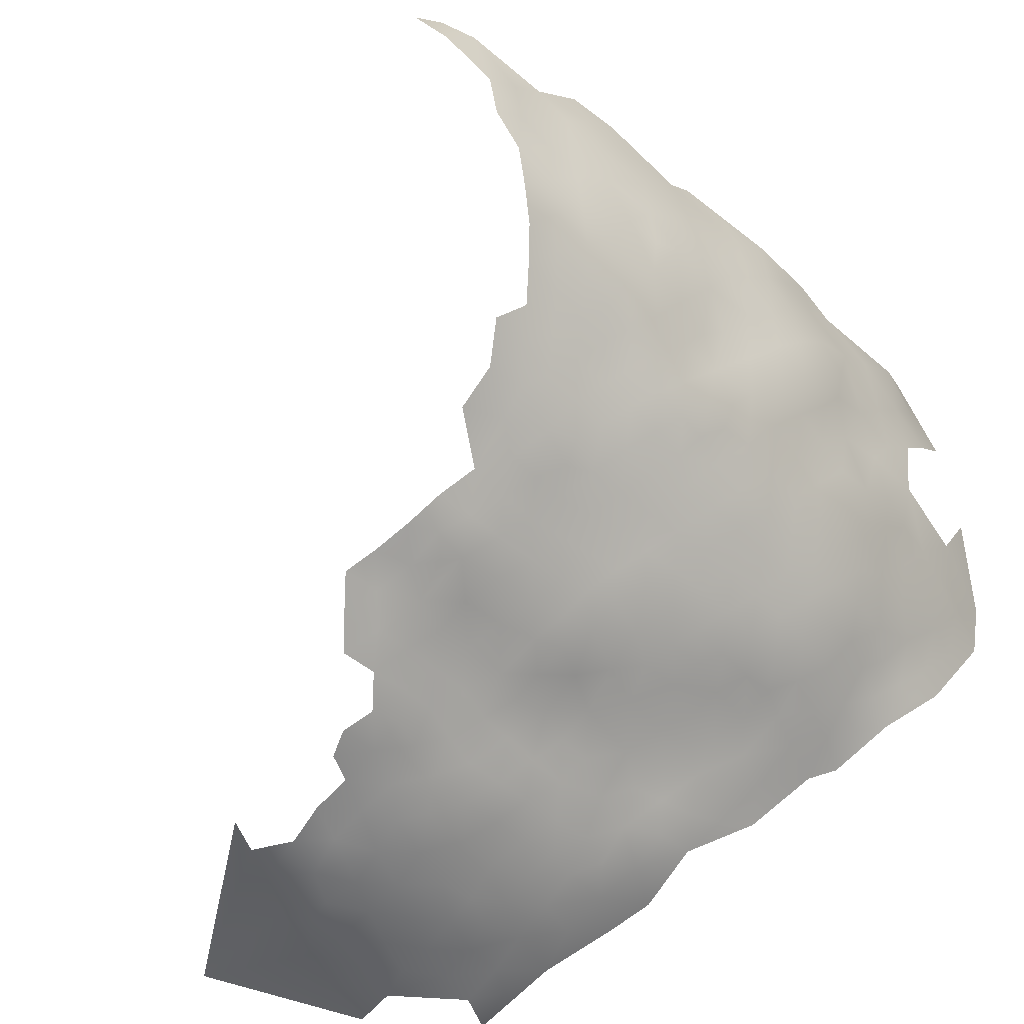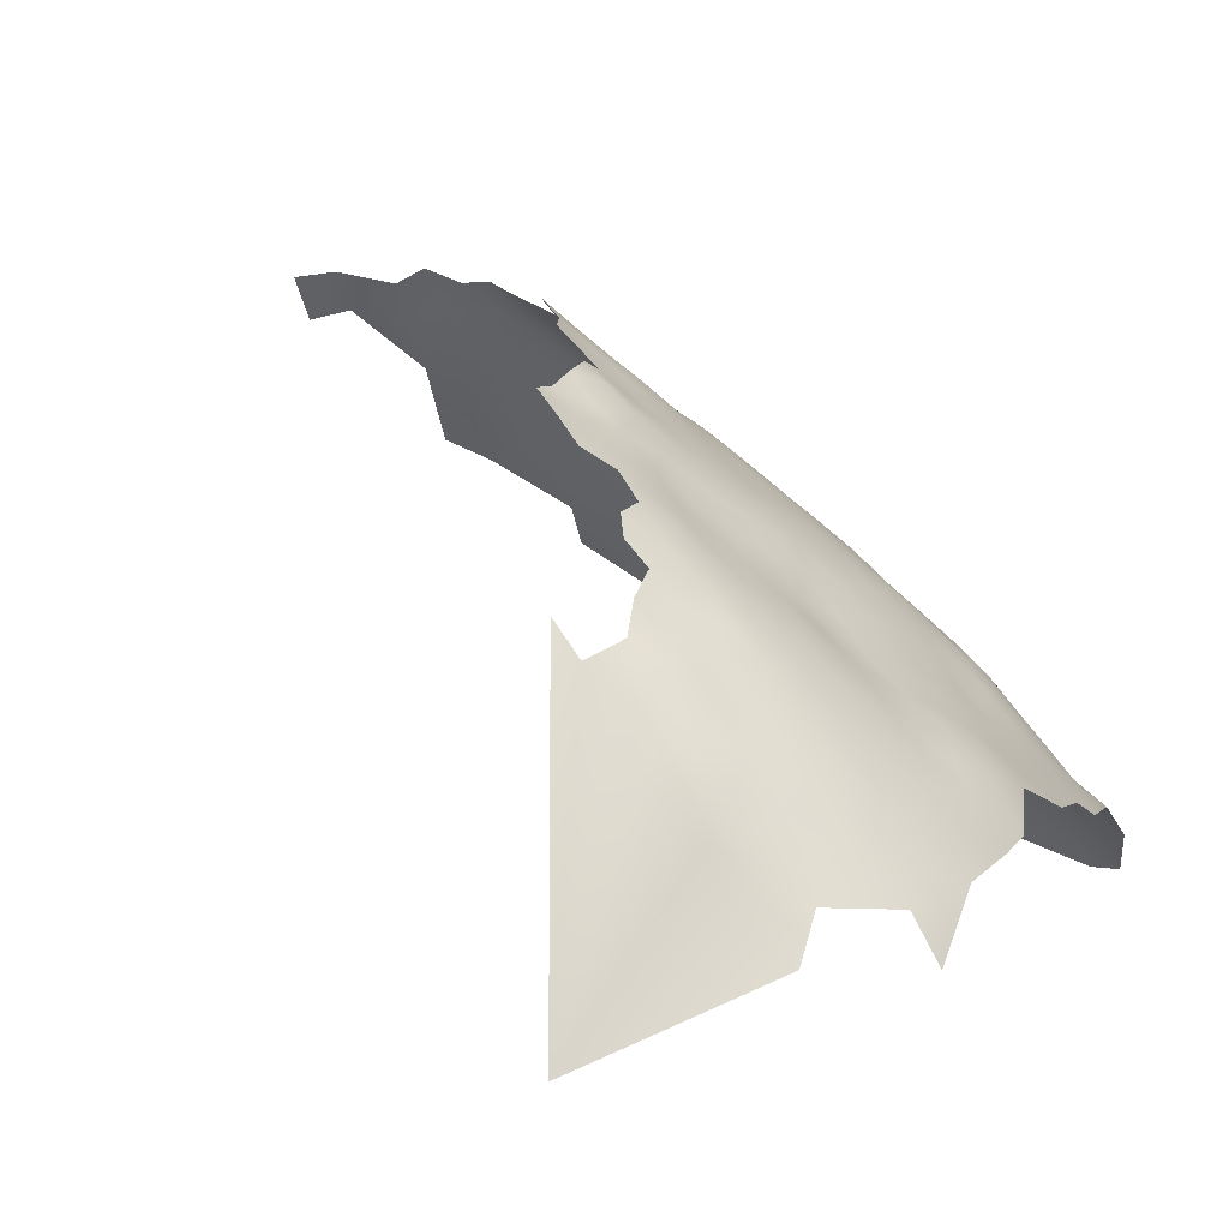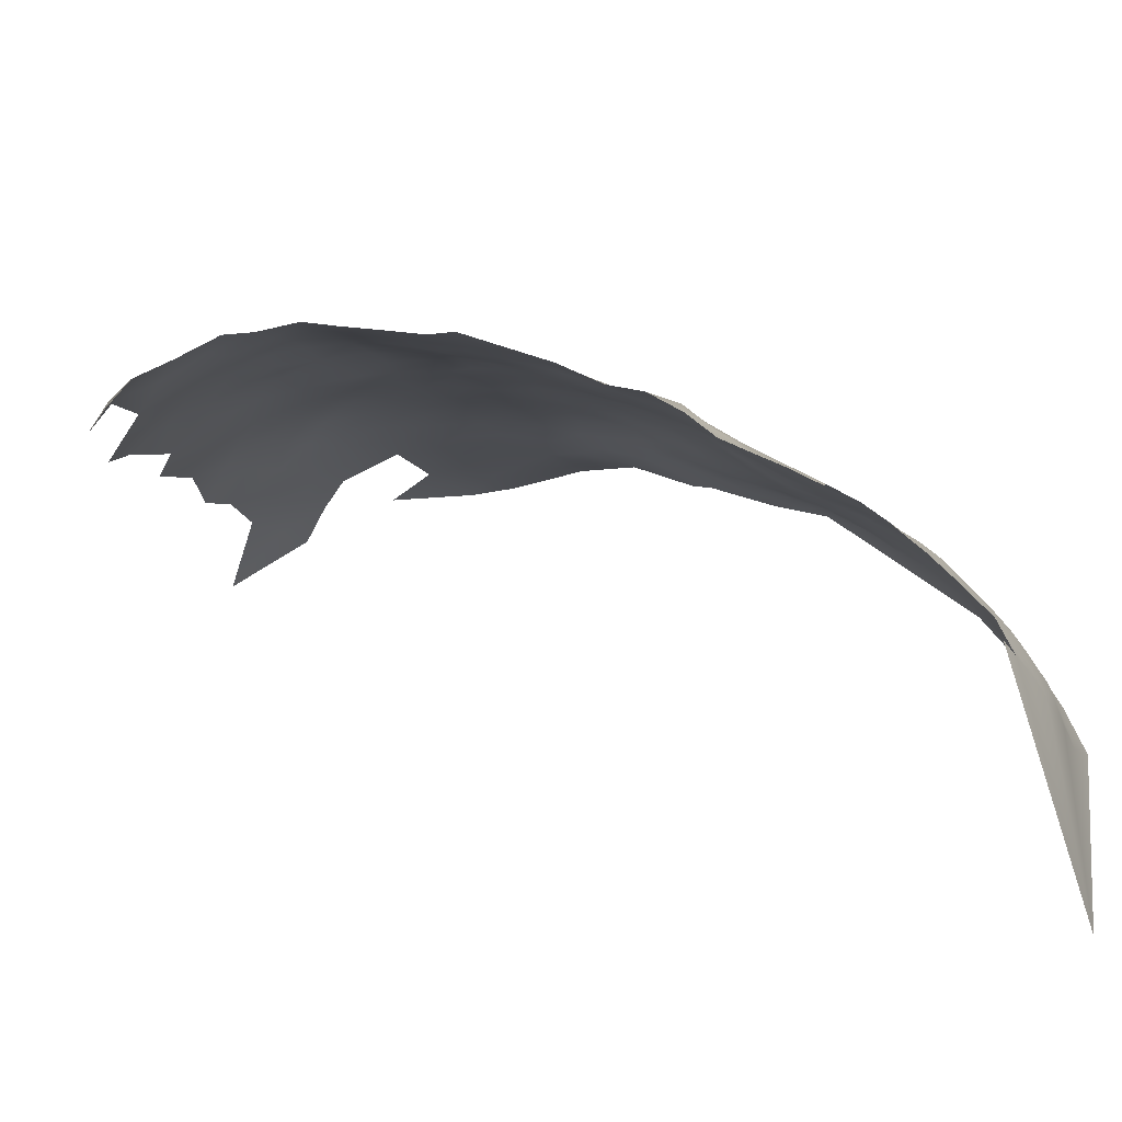
<metadata>
{"format":"obj","ext":"obj","renderer":"f3d","projection":"perspective","resolution":1024,"background":"white","views":[{"elev":70.4,"azim":-125.5,"up":"+Z"},{"elev":5.8,"azim":-158.1,"up":"+Z"},{"elev":35.0,"azim":130.8,"up":"+Z"}]}
</metadata>
<code>
v -44.22 647.4 561.1
v -44.25 650.8 561.7
v -44.12 654.8 562.3
v -46.74 652.8 559.6
v -46.78 656.3 559.4
v -44.92 659.7 561
v -47.45 659.6 558.5
v -47.29 663 558.9
v -49.61 661.6 556.5
v -49.56 665.1 556.8
v -51.87 663.9 554.7
v -52.08 660.5 554.1
v -49.62 658.1 556.2
v -54.66 660.1 551.8
v -52.59 656.8 553.7
v -44.86 664.4 560.8
v -47.27 666.6 558.8
v -49.59 654.5 556.7
v -52.01 652.5 554.7
v -49.57 650.9 556.9
v -57.05 659 549.5
v -54.41 663.6 552.2
v -53.5 666.9 553.2
v -56.19 666.7 550.6
v -57.07 663.3 549.9
v -54.87 656.8 551.4
v -42.34 666.1 562.7
v -42.36 662.7 562.6
v -44.81 667.9 560.6
v -47.03 649.1 559
v -51.83 649.2 554.9
v -49.41 647.5 556.9
v -39.88 664.1 564.6
v -39.77 660.8 564.6
v -42.29 659 563.2
v -54.34 653.8 552.3
v -53.92 650.6 553.1
v -56.97 654.8 549.2
v -58.76 651.2 547.4
v -60.06 647.3 546.9
v -57.27 647.5 549.7
v -52.01 670 554
v -54.87 670.1 551.2
v -41.82 648.7 563.4
v -41.81 652.2 564
v -41.7 655.5 564.8
v -38.92 649.7 565.6
v -39.33 653.6 566.3
v -41.91 645.1 562.9
v -42.35 642.1 562
v -39.41 642.1 564.5
v -39.74 646.3 564.9
v -58.57 644.5 548.5
v -55.98 643.9 550.9
v -53.33 644.3 553.4
v -53.97 647.5 553.1
v -53.58 641.2 552.9
v -56.04 639.6 550.5
v -53.58 637.7 552.3
v -51.09 639.3 554.4
v -51.11 642.7 555
v -51.07 635.8 553.8
v -48.59 637.3 556
v -48.61 640.7 556.5
v -51.24 645.9 555.2
v -56.09 636.3 549.9
v -53.5 634.1 551.5
v -48.8 644.2 556.9
v -58.59 638.3 548.1
v -58.64 635 547.6
v -61.22 637.2 545.3
v -61.27 634 545
v -58.58 631.5 546.5
v -55.95 632.6 549
v -55.89 628.9 547.8
v -53.28 629.8 550.5
v -53.2 626.1 548.8
v -50.71 627.5 551.4
v -50.84 631.5 552.9
v -50.52 623.9 549.5
v -47.96 628.8 554
v -47.55 624.7 552.2
v -55.82 625.2 546.2
v -58.42 627.7 545.4
v -53.08 622.6 546.9
v -58.47 641.3 548.5
v -48.51 633.5 555.3
v -46.11 635.3 557.4
v -46.19 638.7 558.1
v -46 631.7 556.6
v -43.45 629.6 557.8
v -43.47 632.8 558.8
v -43.51 636.2 559.7
v -40.83 630.7 560
v -40.82 633.7 560.9
v -40.84 627.5 558.2
v -38.05 628.9 560.7
v -38.04 631.9 561.9
v -37.96 625.6 558.6
v -35.14 626.6 561.2
v -35.3 629.8 563.1
v -43.57 626.7 556.3
v -40.82 623.8 555.5
v -40.88 637 561.7
v -38.16 634.8 562.7
v -46.36 642.4 558.6
v -46.57 645.9 559.1
v -61.07 630.4 543.9
v -61.04 626.8 542.9
v -58.4 624.1 543.7
v -63.71 626 540.2
v -61.03 623.3 541.1
v -63.38 621.9 538.2
v -60.85 619.8 539.1
v -58.47 620.7 541.6
v -58.51 617.3 539
v -55.63 618 541.9
v -55.73 621.5 544.4
v -63.76 629.4 541.4
v -63.69 632.7 542.3
v -66.27 631.7 539.3
v -66.63 628.1 537.8
v -65.6 634.9 540.5
v -68.88 631.5 536.3
v -67.82 635 538
v -70.43 635.1 535.3
v -71.59 631.5 533
v -69.9 628.2 534.2
v -56.02 650.8 550.7
v -34.43 623.2 558.7
v -37.42 622.7 556.3
v -63.68 636.1 542.6
v -58.34 668.8 548.4
v -68.11 624.6 534.5
v -70.71 624.7 531.7
v -72.28 628.2 531.4
v -74.15 631.8 530.1
v -73.48 624.9 529.7
v -72.8 620.8 528.5
v -39.73 657.4 565.6
v -59.37 665.4 547.8
v -59.56 661.8 547.7
v -61.93 663.8 545.2
v -61.95 660.4 545.4
v -59.51 658 547.2
v -35.31 632.9 564
v -37.02 645.2 566.7
v -61.05 642.9 545.7
v -60.76 639.7 546.1
v -44.13 644.2 560.8
v -58.65 614.3 536
v -54.83 614.3 539.3
v -62.12 617.6 536.1
v -73.44 634.8 531.6
v -52.78 619.1 544.7
v -52.61 616 542.2
v -49.53 616.5 544.5
v -49.63 613.2 541.1
v -49.9 620 547
v -46.75 617.2 547.1
v -46.99 620.7 549.8
v -46.62 614 544.3
v -43.67 614.6 547.1
v -43.69 617.9 549.7
v -43.57 611.5 543.9
v -40.44 612.1 545.8
v -40.48 615.4 549.1
v -43.89 621.5 552.4
v -45.42 629 555.9
v -45.64 626.3 554.4
v -31.23 624.1 561.3
v -31.71 627.7 564.2
v -43.71 640.2 560.4
v -49.61 668.4 556.7
v -40.61 619.2 552.2
v -65.93 620.7 534.8
v -65.78 624.4 537.1
v -40.99 640 562.6
v -38.4 638.2 563.9
v -35.56 636 565.1
v -35.75 639.3 566.3
v -57.27 671.6 548.7
v -54.92 673.7 549.8
v -35.65 642.3 567.3
v -33.02 640.3 568.7
v -33.15 643.9 569.5
v -32.95 636.9 567.2
v -32.9 633.6 565.9
v -30.28 637.9 569.6
v -30.25 634.6 568
v -30.42 631.4 566.8
v -27.47 632.6 569
v -27.43 635.6 570.4
v -30.27 641.1 571.1
v -24.64 633.6 571.2
v -24.68 630.6 569.7
v -21.8 632 572.3
v -21.69 628.9 569.6
v -18.4 630.3 572.2
v -18.53 626.9 568.7
v -15.25 627.8 570.6
v -14.89 630.2 573.5
v -15.21 625 567.1
v -11.79 625.9 568.8
v -11.3 628.4 572.2
v -11.6 623.1 564.7
v -27.68 629.3 567.2
v -24.68 627.7 567.6
v -27.82 626.2 564.9
v -24.54 625 565.2
v -21.56 625.9 566.7
v -36.82 616.6 551.5
v -37.04 613.4 548.2
v -37.01 610.4 544.7
v -37.06 607.5 540.2
v -33.6 608.4 542.6
v -33.24 610.8 546.4
v -33.26 613.6 549.8
v -32.88 616 552.7
v -29.55 611.7 547.9
v -29.59 614.5 551.6
v -33.73 619.1 555.4
v -29.69 617.1 555
v -29.32 608.4 543.4
v -33.18 605.5 537.4
v -29.9 620.2 558.5
v -63.77 642.8 542.9
v -63.36 645.9 543.4
v -63.23 649.9 543.7
v -65.83 647.4 541
v -65.64 644.2 541.1
v -66.01 650.8 541
v -68.14 649.2 539.4
v -68.07 645 538.9
v -70.53 647.3 537
v -70.42 650.9 537.7
v -72.85 649.3 534.8
v -72.37 645 534.6
v -70.45 643.6 536.5
v -71.6 640.1 534.6
v -68.8 640 537.6
v -63.43 639.6 543.2
v -62.02 656.8 544.5
v -64.41 662.5 542.6
v -64.43 666.2 542.1
v -66.84 663.6 540
v -67.38 666.8 538.7
v -69.54 663.5 536.9
v -68.68 660.3 538.2
v -66.52 660.5 540.7
v -66.99 657.2 540.1
v -64.48 658.8 542.6
v -69.47 657 538
v -68.16 653.6 539.4
v -65.03 654.1 542
v -34.67 647.9 568.9
v -71.54 654.6 536.4
v -71.71 658.7 535.3
v -66.21 638.1 539.6
v -55.25 677 548.1
v -52.59 676.9 550.8
v -53.35 680.1 548.3
v -57.25 677.1 546
v -52.38 673.5 552.5
v -61.59 667.3 545.2
v -51.48 666.9 555.3
v -50.43 673.3 554.5
v -74.44 655 532.2
v -18.53 624.2 565.7
v -22.3 622.9 563.6
v -18.63 621.2 562.3
v -15.43 622.6 564.3
v -61.84 653.5 544.8
v -59.51 654.7 546.7
v -33.03 630.7 564.7
v -25.83 613.2 550.3
v -25.92 615.9 554.3
v -60.31 671.1 545.6
v -58.15 674.4 546.2
v -61.04 674.3 543.1
v -63.25 670.9 542.3
v -61.09 677.6 540.8
v -61.04 680.7 538.3
v -63.76 677.9 537
v -63.69 674.8 539.7
v -58.45 680.5 542.2
v -66.3 674.9 536.1
v -68.76 674.8 533
v -68.58 671.6 535.3
v -65.94 671.9 538.7
v -56.22 680 545.5
v -51.5 683.6 547.1
v -49.22 683.5 550
v -53.84 683.7 544.1
v -56.34 684.2 540.2
v -36.99 604.7 534.9
v -41.89 606.6 537.4
v -42.52 603.9 533
v -44.08 624 554.2
v -26.31 611 546.9
v -62 614.2 533.2
v -65.03 616.8 532.8
v -43.78 609 540.2
v -26.45 618.2 557.3
v -63.76 680.8 534.3
v -58.71 682.9 539.6
v -60.17 684 534.9
v -63.02 683.9 530.4
v -65.54 669.2 540.1
v -74.25 659.2 531.6
v -72.26 663 533.7
v -73.68 666.5 530.7
v -25.94 620.6 560.1
v -26.43 623.3 562.6
v -22.66 618.7 558.6
v -28.78 622 560.5
v -6.069 629.4 573.2
v -2.498 630.4 572.7
v -70.83 621.1 530.1
v -40.49 609.1 541.8
v -22.04 612.5 548.9
v -58.85 611.9 533.7
v -61.53 611 530.8
v -55.87 608.8 533.1
v -55.97 612.1 536.4
v -64.84 613.9 530.6
v -64.74 610.8 528
v -61.72 607.5 527.2
v -66.24 641.7 540.1
v -52.18 610.9 537.3
v -51.4 608.1 534.4
v -47.77 609.4 538.1
v -47.57 606.2 533.8
v -66.87 680.1 530.9
v -66.75 683.2 527.3
v -51.69 605.2 530.4
v -51.68 602.3 525.9
v -47.41 603 529
v -51.63 599.5 520.6
v -47.38 600.4 524.3
v -43.3 600.6 527.7
v -42.82 597.5 518.7
v -74.05 642.2 532.3
v -46.1 611.4 541.8
v -37.78 620.4 554.1
v -66.19 677.8 534
v -70.24 667.1 535
v -5.925 626.3 569.9
v -21.9 614.5 552.2
v -72.95 670.8 529.6
v -71.06 670.5 532.2
v -73.41 618 526.3
v -70.86 617.5 527.7
v -70.82 614 525.2
v -68.08 614 527.8
v -71.38 610.5 522
v -68.06 607.5 521.5
v -67.82 610.8 525.4
v -67.91 618 531.1
v -68.44 621.7 532.6
v -49.44 671.5 556.2
v -15.11 619.9 560.7
v -18.76 618.1 558.2
v -15.18 617 556.4
v -11.46 618.7 558.3
v -2.543 627.6 569
v -67.7 669.4 537.5
v -73.83 674 526
v -71.53 674 530
v -58.79 677.4 543.8
v -60.26 603.6 523.1
v -53.13 693.2 520.8
f 37 56 31
f 1 107 150
f 61 68 65
f 169 102 91
f 98 105 95
f 68 32 65
f 96 91 102
f 37 31 19
f 191 190 188
f 104 95 105
f 196 195 192
f 11 10 266
f 20 32 30
f 60 57 59
f 60 59 62
f 45 44 47
f 146 275 188
f 146 101 275
f 2 45 3
f 174 266 10
f 69 58 86
f 123 120 132
f 50 49 150
f 90 88 87
f 36 15 26
f 190 187 188
f 195 193 192
f 89 106 64
f 98 94 97
f 98 95 94
f 89 64 63
f 89 63 88
f 329 241 259
f 42 23 266
f 31 20 19
f 185 186 184
f 173 106 89
f 44 52 47
f 31 32 20
f 61 55 57
f 61 57 60
f 87 88 63
f 65 55 61
f 65 56 55
f 174 10 17
f 27 16 28
f 267 42 361
f 267 264 42
f 198 196 208
f 44 45 2
f 230 232 233
f 64 61 60
f 250 252 244
f 250 244 246
f 181 185 184
f 190 191 192
f 27 29 16
f 231 230 234
f 92 94 95
f 12 13 9
f 67 62 59
f 145 142 144
f 36 37 19
f 31 56 65
f 31 65 32
f 60 62 63
f 60 63 64
f 40 53 41
f 13 7 9
f 64 106 68
f 64 68 61
f 141 142 25
f 179 178 104
f 44 2 1
f 265 143 141
f 49 52 44
f 22 24 25
f 22 23 24
f 50 178 51
f 11 9 10
f 11 12 9
f 54 41 53
f 242 71 149
f 8 17 10
f 17 16 29
f 17 8 16
f 181 180 187
f 98 101 146
f 110 112 115
f 66 58 69
f 66 69 70
f 132 71 242
f 11 266 23
f 11 23 22
f 27 28 33
f 189 194 185
f 183 182 43
f 91 94 92
f 101 98 97
f 82 170 81
f 9 8 10
f 9 7 8
f 270 211 210
f 181 179 180
f 45 48 46
f 49 1 150
f 49 44 1
f 169 170 102
f 169 81 170
f 18 19 20
f 108 120 119
f 188 180 146
f 188 187 180
f 90 169 91
f 90 91 92
f 4 2 3
f 253 254 251
f 47 48 45
f 26 14 21
f 258 257 253
f 233 234 230
f 239 234 235
f 125 124 121
f 125 126 124
f 28 35 34
f 28 34 33
f 87 63 62
f 367 247 309
f 367 309 290
f 74 70 73
f 95 104 93
f 95 93 92
f 125 123 259
f 245 246 244
f 146 105 98
f 51 178 179
f 68 106 107
f 189 187 190
f 100 101 97
f 279 263 370
f 279 370 280
f 78 82 81
f 78 80 82
f 85 80 77
f 66 59 58
f 66 67 59
f 70 72 73
f 251 254 255
f 238 235 237
f 238 239 235
f 78 77 80
f 96 94 91
f 74 66 70
f 278 279 280
f 207 192 191
f 46 3 45
f 190 192 193
f 190 193 189
f 136 138 135
f 232 255 254
f 85 77 83
f 304 315 313
f 191 188 275
f 103 96 102
f 74 67 66
f 79 76 78
f 269 200 211
f 106 150 107
f 289 287 288
f 149 69 86
f 121 123 125
f 49 50 51
f 162 158 344
f 281 278 280
f 99 100 97
f 178 50 173
f 5 6 7
f 140 46 48
f 109 112 110
f 136 127 137
f 235 234 233
f 235 233 236
f 179 104 105
f 210 211 208
f 226 313 316
f 231 227 228
f 231 228 230
f 143 144 142
f 143 142 141
f 85 118 155
f 73 75 74
f 23 42 43
f 23 43 24
f 38 26 21
f 201 202 199
f 261 260 183
f 261 183 264
f 136 128 127
f 165 162 344
f 207 208 196
f 207 196 192
f 316 313 314
f 58 59 57
f 359 360 319
f 92 93 88
f 92 88 90
f 132 120 72
f 132 72 71
f 14 26 15
f 14 15 12
f 111 112 109
f 329 231 234
f 75 84 83
f 109 108 119
f 109 119 111
f 221 219 218
f 346 288 287
f 115 118 110
f 110 83 84
f 110 84 109
f 270 269 211
f 185 181 187
f 185 187 189
f 252 250 251
f 72 108 73
f 72 120 108
f 89 88 93
f 243 145 144
f 160 163 164
f 237 235 236
f 154 137 127
f 198 199 197
f 39 38 274
f 77 78 76
f 85 155 159
f 180 105 146
f 180 179 105
f 291 370 263
f 291 286 370
f 284 346 287
f 79 78 81
f 167 164 163
f 305 346 284
f 270 210 314
f 269 272 203
f 84 75 73
f 118 85 83
f 118 83 110
f 282 280 370
f 240 241 239
f 100 99 130
f 194 186 185
f 203 200 269
f 223 222 219
f 13 12 15
f 5 4 3
f 212 167 213
f 299 102 170
f 299 103 102
f 302 326 301
f 248 246 247
f 173 89 93
f 39 41 129
f 39 40 41
f 269 270 271
f 269 271 272
f 84 108 109
f 84 73 108
f 140 34 35
f 71 69 149
f 173 50 150
f 173 150 106
f 252 243 144
f 127 128 124
f 127 124 126
f 197 195 196
f 197 196 198
f 1 30 107
f 221 223 219
f 96 99 97
f 96 97 94
f 301 322 151
f 304 313 226
f 77 75 83
f 77 76 75
f 148 149 86
f 148 86 53
f 99 96 103
f 99 103 131
f 74 75 76
f 360 134 135
f 360 135 319
f 42 174 361
f 42 266 174
f 162 160 157
f 354 355 353
f 200 201 199
f 200 199 198
f 286 282 370
f 116 115 114
f 116 117 115
f 157 160 159
f 171 100 130
f 156 155 117
f 129 37 36
f 176 113 177
f 301 326 323
f 301 323 322
f 211 200 198
f 211 198 208
f 160 164 161
f 122 121 124
f 202 201 205
f 117 118 115
f 117 155 118
f 38 39 129
f 159 160 161
f 142 145 21
f 243 273 274
f 243 274 145
f 209 208 207
f 209 210 208
f 177 111 122
f 291 262 294
f 54 53 86
f 230 228 229
f 230 229 232
f 38 36 26
f 38 129 36
f 351 369 350
f 304 223 277
f 249 246 248
f 249 250 246
f 28 6 35
f 358 355 354
f 264 43 42
f 264 183 43
f 107 30 32
f 107 32 68
f 114 112 113
f 114 115 112
f 157 159 155
f 157 155 156
f 100 171 172
f 121 120 123
f 121 119 120
f 249 258 253
f 168 164 175
f 168 161 164
f 143 265 245
f 143 245 244
f 162 165 163
f 162 163 160
f 262 292 294
f 285 280 282
f 220 218 217
f 349 276 321
f 131 130 99
f 281 290 309
f 287 285 284
f 287 290 285
f 289 367 290
f 289 290 287
f 133 43 182
f 133 24 43
f 305 334 346
f 70 69 71
f 70 71 72
f 249 251 250
f 249 253 251
f 176 134 360
f 176 177 134
f 157 158 162
f 157 156 158
f 295 306 286
f 128 135 134
f 128 136 135
f 261 262 260
f 226 223 304
f 209 314 210
f 325 151 322
f 221 218 220
f 46 140 35
f 362 272 271
f 245 309 247
f 245 247 246
f 4 20 30
f 260 291 263
f 260 262 291
f 54 57 55
f 284 285 282
f 284 282 283
f 329 227 231
f 152 156 117
f 326 327 323
f 233 232 254
f 233 254 236
f 226 222 223
f 166 163 165
f 18 20 4
f 18 4 5
f 308 334 305
f 116 114 153
f 172 275 101
f 172 101 100
f 255 232 229
f 255 229 273
f 206 203 272
f 14 22 25
f 204 205 201
f 201 200 203
f 201 203 204
f 276 221 220
f 319 138 139
f 319 135 138
f 38 145 274
f 38 21 145
f 311 248 347
f 79 87 62
f 79 62 67
f 2 30 1
f 2 4 30
f 212 345 175
f 111 113 112
f 111 177 113
f 154 127 126
f 206 204 203
f 347 248 247
f 347 247 367
f 51 52 49
f 122 119 121
f 122 111 119
f 166 214 213
f 116 152 117
f 276 349 277
f 285 290 281
f 285 281 280
f 51 147 52
f 328 323 327
f 308 335 334
f 277 223 221
f 277 221 276
f 312 351 350
f 151 153 301
f 151 116 153
f 144 143 244
f 144 244 252
f 353 359 319
f 12 11 22
f 12 22 14
f 354 353 352
f 67 74 76
f 67 76 79
f 276 220 300
f 303 344 332
f 173 104 178
f 173 93 104
f 242 148 227
f 242 149 148
f 165 320 166
f 148 228 227
f 166 167 163
f 166 213 167
f 358 354 356
f 305 283 307
f 305 284 283
f 90 81 169
f 186 147 184
f 186 256 147
f 299 170 82
f 307 283 306
f 54 86 58
f 54 58 57
f 176 360 359
f 176 359 302
f 141 25 24
f 141 24 133
f 302 301 153
f 368 350 369
f 8 7 6
f 132 259 123
f 332 344 158
f 351 289 288
f 351 288 369
f 152 325 330
f 6 28 16
f 6 16 8
f 19 15 36
f 5 7 13
f 5 13 18
f 122 124 128
f 353 139 352
f 353 319 139
f 159 80 85
f 364 362 363
f 364 365 362
f 278 182 279
f 278 133 182
f 321 276 300
f 281 309 245
f 25 142 21
f 25 21 14
f 54 55 56
f 330 332 158
f 176 302 153
f 18 13 15
f 18 15 19
f 320 214 166
f 281 265 278
f 281 245 265
f 167 175 164
f 167 212 175
f 286 306 283
f 286 283 282
f 311 310 258
f 151 325 152
f 151 152 116
f 307 308 305
f 289 347 367
f 289 351 347
f 257 254 253
f 257 236 254
f 129 56 37
f 260 263 279
f 296 297 298
f 218 219 212
f 218 212 213
f 355 358 327
f 355 327 326
f 337 338 336
f 336 333 331
f 217 213 214
f 217 218 213
f 216 217 214
f 325 322 324
f 340 338 337
f 51 184 147
f 148 53 40
f 243 255 273
f 153 114 113
f 153 113 176
f 103 345 131
f 39 274 273
f 215 214 320
f 215 216 214
f 297 320 303
f 103 299 168
f 3 6 5
f 303 320 165
f 303 165 344
f 341 338 340
f 242 227 329
f 265 141 133
f 265 133 278
f 268 258 310
f 268 257 258
f 241 329 234
f 241 234 239
f 171 226 316
f 242 259 132
f 242 329 259
f 332 330 331
f 332 331 333
f 312 311 347
f 312 347 351
f 51 179 181
f 51 181 184
f 358 356 357
f 80 161 82
f 80 159 161
f 252 255 243
f 252 251 255
f 224 300 220
f 183 279 182
f 183 260 279
f 125 259 241
f 224 217 216
f 224 220 217
f 295 286 291
f 168 299 82
f 168 82 161
f 355 359 353
f 3 46 35
f 3 35 6
f 122 134 177
f 122 128 134
f 87 81 90
f 87 79 81
f 240 238 343
f 240 239 238
f 41 56 129
f 41 54 56
f 363 362 271
f 172 209 207
f 326 302 359
f 326 359 355
f 47 52 147
f 172 191 275
f 172 207 191
f 225 216 215
f 366 317 348
f 366 318 317
f 295 291 294
f 228 148 40
f 215 320 297
f 229 228 40
f 226 130 222
f 226 171 130
f 237 236 257
f 152 158 156
f 152 330 158
f 339 340 337
f 334 288 346
f 171 209 172
f 248 258 249
f 248 311 258
f 103 175 345
f 103 168 175
f 171 316 314
f 171 314 209
f 315 363 271
f 126 125 241
f 126 241 240
f 336 331 324
f 277 315 304
f 324 331 330
f 324 330 325
f 270 314 313
f 206 272 362
f 222 212 219
f 222 345 212
f 131 345 222
f 131 222 130
f 338 333 336
f 154 126 240
f 268 237 257
f 215 296 225
f 215 297 296
f 256 47 147
f 348 317 205
f 348 205 204
f 39 229 40
f 39 273 229
f 324 322 323
f 270 315 271
f 270 313 315
f 137 138 136
f 297 333 298
f 312 310 311
f 154 240 343
f 358 328 327
f 297 303 332
f 297 332 333
f 338 341 298
f 338 298 333
f 343 238 237
f 352 139 138
f 334 369 288
f 225 224 216
f 365 206 362
f 349 315 277
f 349 363 315
f 307 306 295
f 206 348 204
f 364 363 349
f 328 324 323
f 328 358 357
f 371 328 357
f 356 354 352
f 312 350 368
f 342 340 339
f 342 341 340
f 321 300 224
f 341 296 298
f 372 335 308
f 372 308 307
f 372 307 295
f 372 295 294
f 372 294 292
f 372 292 293

</code>
